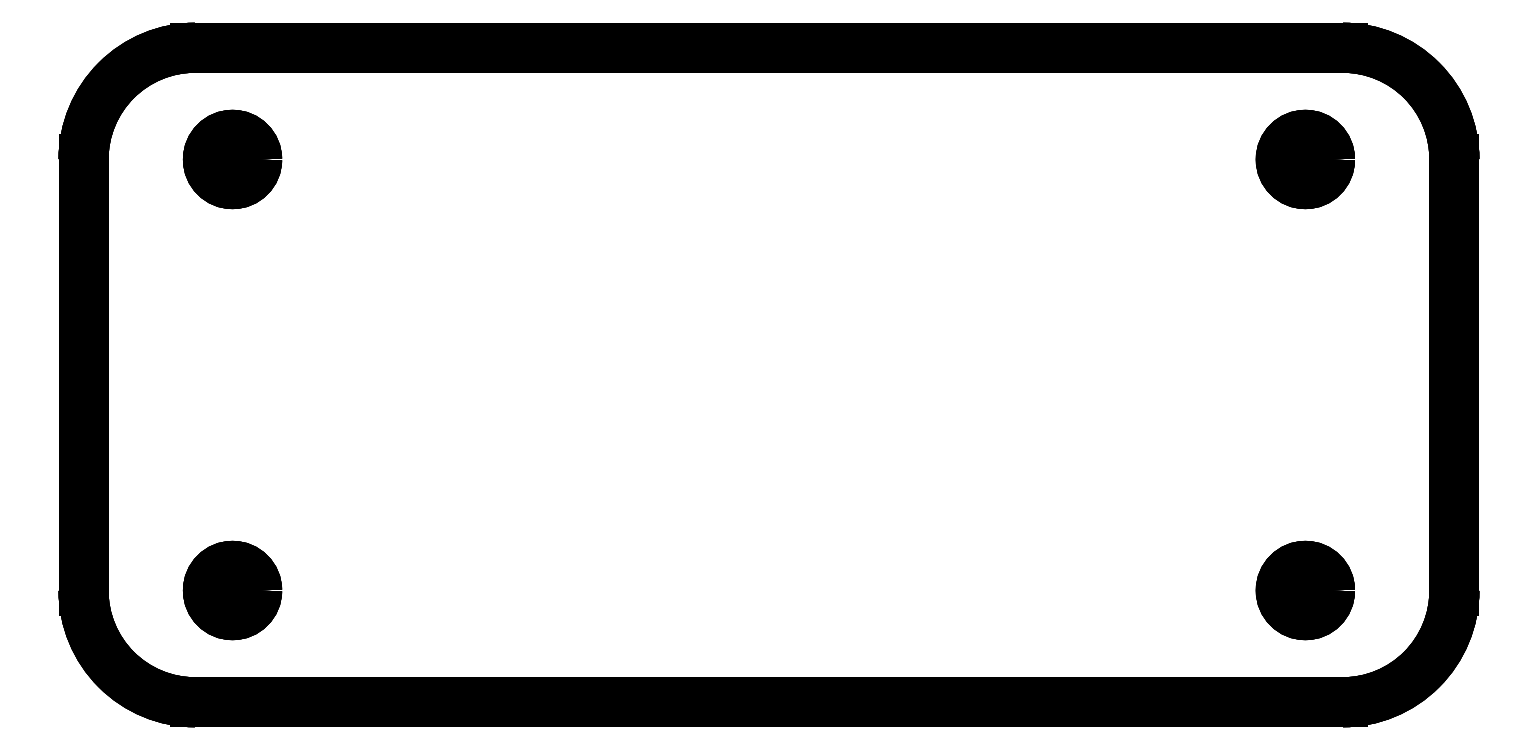
<metadata>
{"format":"dxf","ext":"dxf","renderer":"ezdxf+matplotlib","layout":"modelspace","background":"white","min_lineweight":24,"dpi":150}
</metadata>
<code>
0
SECTION
2
ENTITIES
0
ARC
8
Unfold001
10
-38.5
20
-13.43
30
-4.651e-15
40
7.5
50
-180
51
-90
0
LINE
8
Unfold001
10
-38.5
20
-20.93
30
0
11
-38.5
21
-20.93
31
1
0
ARC
8
Unfold001
10
-38.5
20
-13.43
30
1
40
7.5
50
-180
51
-90
0
LINE
8
Unfold001
10
-46
20
-13.43
30
-1.421e-14
11
-46
21
-13.43
31
1
0
LINE
8
Unfold001
10
-38.5
20
-20.93
30
1
11
38.5
21
-20.93
31
1
0
LINE
8
Unfold001
10
38.5
20
-20.93
30
2.842e-14
11
38.5
21
-20.93
31
1
0
LINE
8
Unfold001
10
-38.5
20
-20.93
30
-4.374e-15
11
38.5
21
-20.93
31
1.7e-14
0
LINE
8
Unfold001
10
-38.5
20
-20.93
30
0
11
-38.5
21
-20.93
31
1
0
ARC
8
Unfold001
10
38.5
20
-13.43
30
5.396e-15
40
7.5
50
-90
51
0
0
LINE
8
Unfold001
10
38.5
20
-20.93
30
2.842e-14
11
38.5
21
-20.93
31
1
0
ARC
8
Unfold001
10
38.5
20
-13.43
30
1
40
7.5
50
-90
51
0
0
LINE
8
Unfold001
10
46
20
-13.43
30
2.842e-14
11
46
21
-13.43
31
1
0
ARC
8
Unfold001
10
-38.5
20
-13.43
30
-4.651e-15
40
7.5
50
-180
51
-90
0
LINE
8
Unfold001
10
-46
20
-13.43
30
-8.954e-15
11
-46
21
15.5
31
-1.859e-14
0
ARC
8
Unfold001
10
-38.5
20
15.5
30
-1.421e-14
40
7.5
50
90
51
180
0
LINE
8
Unfold001
10
-38.5
20
23
30
-1.579e-14
11
38.5
21
23
31
5.579e-15
0
ARC
8
Unfold001
10
38.5
20
15.5
30
1.421e-14
40
7.5
50
0
51
90
0
LINE
8
Unfold001
10
46
20
-13.43
30
1.575e-14
11
46
21
15.5
31
9.326e-15
0
ARC
8
Unfold001
10
38.5
20
-13.43
30
5.396e-15
40
7.5
50
-90
51
0
0
LINE
8
Unfold001
10
-38.5
20
-20.93
30
-4.374e-15
11
38.5
21
-20.93
31
1.7e-14
0
CIRCLE
8
Unfold001
10
36
20
-13.43
40
1.65
0
CIRCLE
8
Unfold001
10
-36
20
-13.43
40
1.65
0
CIRCLE
8
Unfold001
10
36
20
15.5
40
1.65
0
CIRCLE
8
Unfold001
10
-36
20
15.5
40
1.65
0
ARC
8
Unfold001
10
-38.5
20
15.5
30
1
40
7.5
50
90
51
180
0
LINE
8
Unfold001
10
-38.5
20
23
30
1
11
-38.5
21
23
31
-1.421e-14
0
ARC
8
Unfold001
10
-38.5
20
15.5
30
-1.421e-14
40
7.5
50
90
51
180
0
LINE
8
Unfold001
10
-46
20
15.5
30
1
11
-46
21
15.5
31
-1.421e-14
0
LINE
8
Unfold001
10
-38.5
20
23
30
1
11
-38.5
21
23
31
-1.421e-14
0
LINE
8
Unfold001
10
-38.5
20
23
30
-1.579e-14
11
38.5
21
23
31
5.579e-15
0
LINE
8
Unfold001
10
38.5
20
23
30
1
11
38.5
21
23
31
1.421e-14
0
LINE
8
Unfold001
10
-38.5
20
23
30
1
11
38.5
21
23
31
1
0
ARC
8
Unfold001
10
38.5
20
15.5
30
1
40
7.5
50
0
51
90
0
LINE
8
Unfold001
10
38.5
20
23
30
1
11
38.5
21
23
31
1.421e-14
0
ARC
8
Unfold001
10
38.5
20
15.5
30
1.421e-14
40
7.5
50
0
51
90
0
LINE
8
Unfold001
10
46
20
15.5
30
1
11
46
21
15.5
31
1.421e-14
0
CIRCLE
8
Unfold001
10
36
20
-13.43
40
1.65
0
LINE
8
Unfold001
10
37.65
20
-13.43
30
2.09e-14
11
37.65
21
-13.43
31
1
0
CIRCLE
8
Unfold001
10
36
20
-13.43
40
1.65
0
LINE
8
Unfold001
10
37.65
20
-13.43
30
2.09e-14
11
37.65
21
-13.43
31
1
0
CIRCLE
8
Unfold001
10
-36
20
-13.43
40
1.65
0
LINE
8
Unfold001
10
-34.35
20
-13.43
30
-8.572e-16
11
-34.35
21
-13.43
31
1
0
CIRCLE
8
Unfold001
10
-36
20
-13.43
40
1.65
0
LINE
8
Unfold001
10
-34.35
20
-13.43
30
-8.572e-16
11
-34.35
21
-13.43
31
1
0
CIRCLE
8
Unfold001
10
36
20
15.5
40
1.65
0
LINE
8
Unfold001
10
37.65
20
15.5
30
1
11
37.65
21
15.5
31
0
0
CIRCLE
8
Unfold001
10
36
20
15.5
40
1.65
0
LINE
8
Unfold001
10
37.65
20
15.5
30
1
11
37.65
21
15.5
31
0
0
CIRCLE
8
Unfold001
10
-36
20
15.5
40
1.65
0
LINE
8
Unfold001
10
-34.35
20
15.5
30
1
11
-34.35
21
15.5
31
-1.421e-14
0
CIRCLE
8
Unfold001
10
-36
20
15.5
40
1.65
0
LINE
8
Unfold001
10
-34.35
20
15.5
30
1
11
-34.35
21
15.5
31
-1.421e-14
0
ARC
8
Unfold001
10
-38.5
20
-13.43
30
1
40
7.5
50
-180
51
-90
0
LINE
8
Unfold001
10
-38.5
20
-20.93
30
1
11
38.5
21
-20.93
31
1
0
ARC
8
Unfold001
10
38.5
20
-13.43
30
1
40
7.5
50
-90
51
0
0
LINE
8
Unfold001
10
46
20
-13.43
30
1
11
46
21
15.5
31
1
0
ARC
8
Unfold001
10
38.5
20
15.5
30
1
40
7.5
50
0
51
90
0
LINE
8
Unfold001
10
-38.5
20
23
30
1
11
38.5
21
23
31
1
0
ARC
8
Unfold001
10
-38.5
20
15.5
30
1
40
7.5
50
90
51
180
0
LINE
8
Unfold001
10
-46
20
-13.43
30
1
11
-46
21
15.5
31
1
0
CIRCLE
8
Unfold001
10
36
20
-13.43
40
1.65
0
CIRCLE
8
Unfold001
10
-36
20
-13.43
40
1.65
0
CIRCLE
8
Unfold001
10
36
20
15.5
40
1.65
0
CIRCLE
8
Unfold001
10
-36
20
15.5
40
1.65
0
LINE
8
Unfold001
10
-46
20
-13.43
30
-1.421e-14
11
-46
21
-13.43
31
1
0
LINE
8
Unfold001
10
-46
20
-13.43
30
1
11
-46
21
15.5
31
1
0
LINE
8
Unfold001
10
-46
20
15.5
30
1
11
-46
21
15.5
31
-1.421e-14
0
LINE
8
Unfold001
10
-46
20
-13.43
30
-8.954e-15
11
-46
21
15.5
31
-1.859e-14
0
LINE
8
Unfold001
10
46
20
-13.43
30
1
11
46
21
15.5
31
1
0
LINE
8
Unfold001
10
46
20
-13.43
30
2.842e-14
11
46
21
-13.43
31
1
0
LINE
8
Unfold001
10
46
20
-13.43
30
1.575e-14
11
46
21
15.5
31
9.326e-15
0
LINE
8
Unfold001
10
46
20
15.5
30
1
11
46
21
15.5
31
1.421e-14
0
ENDSEC
0
EOF

</code>
